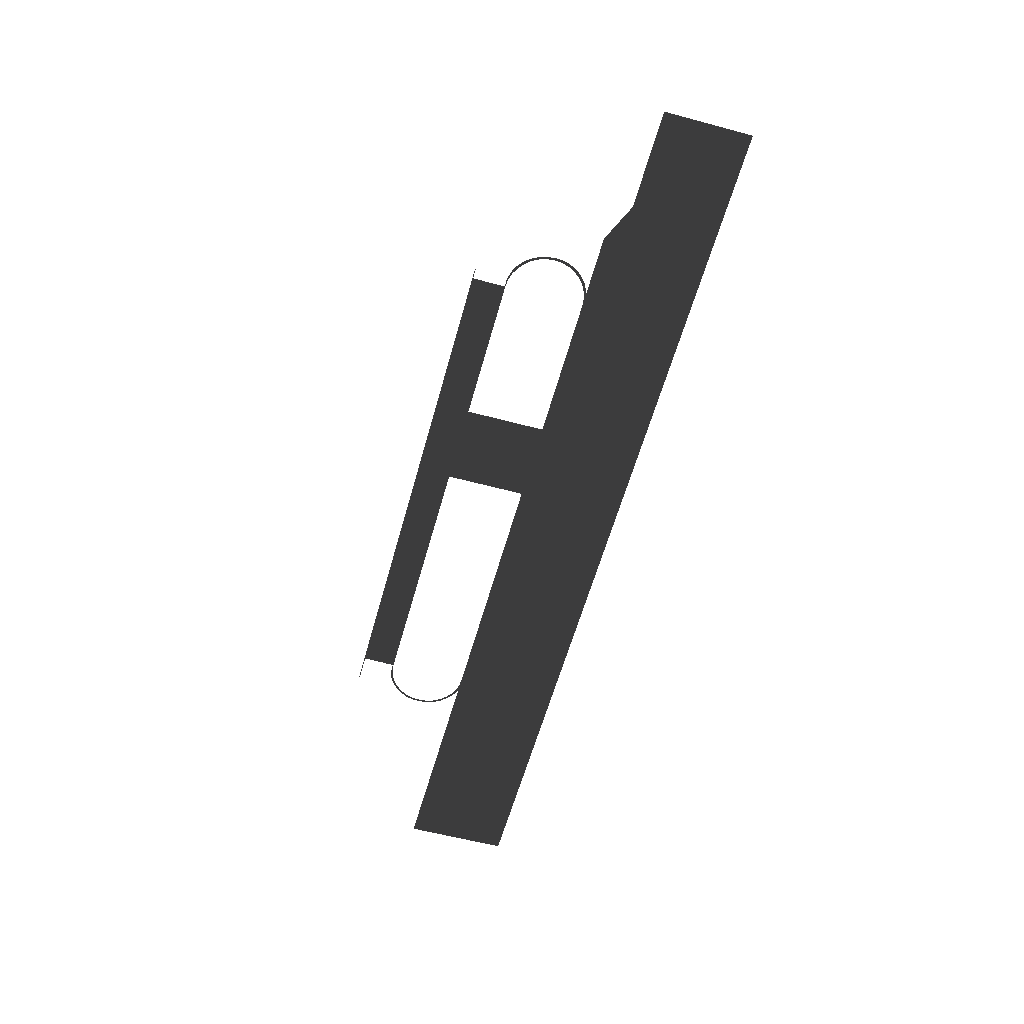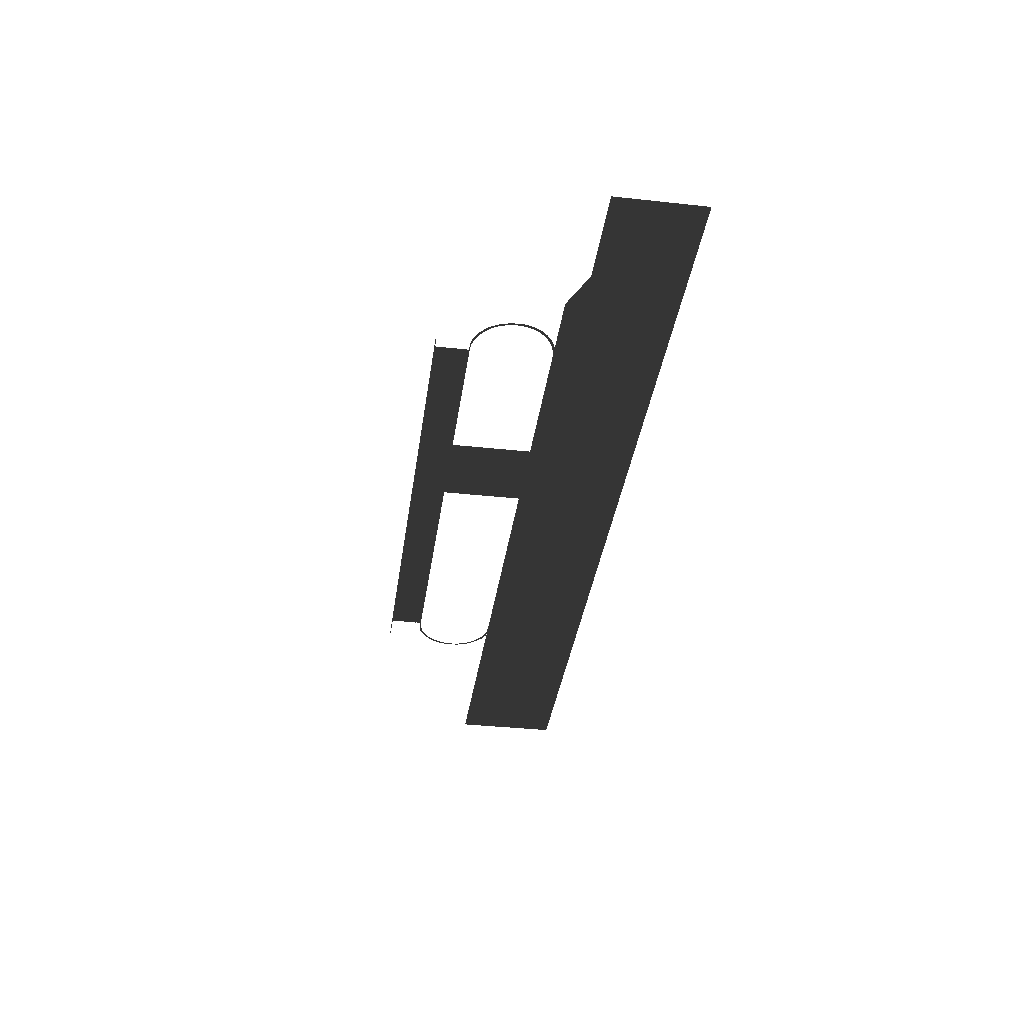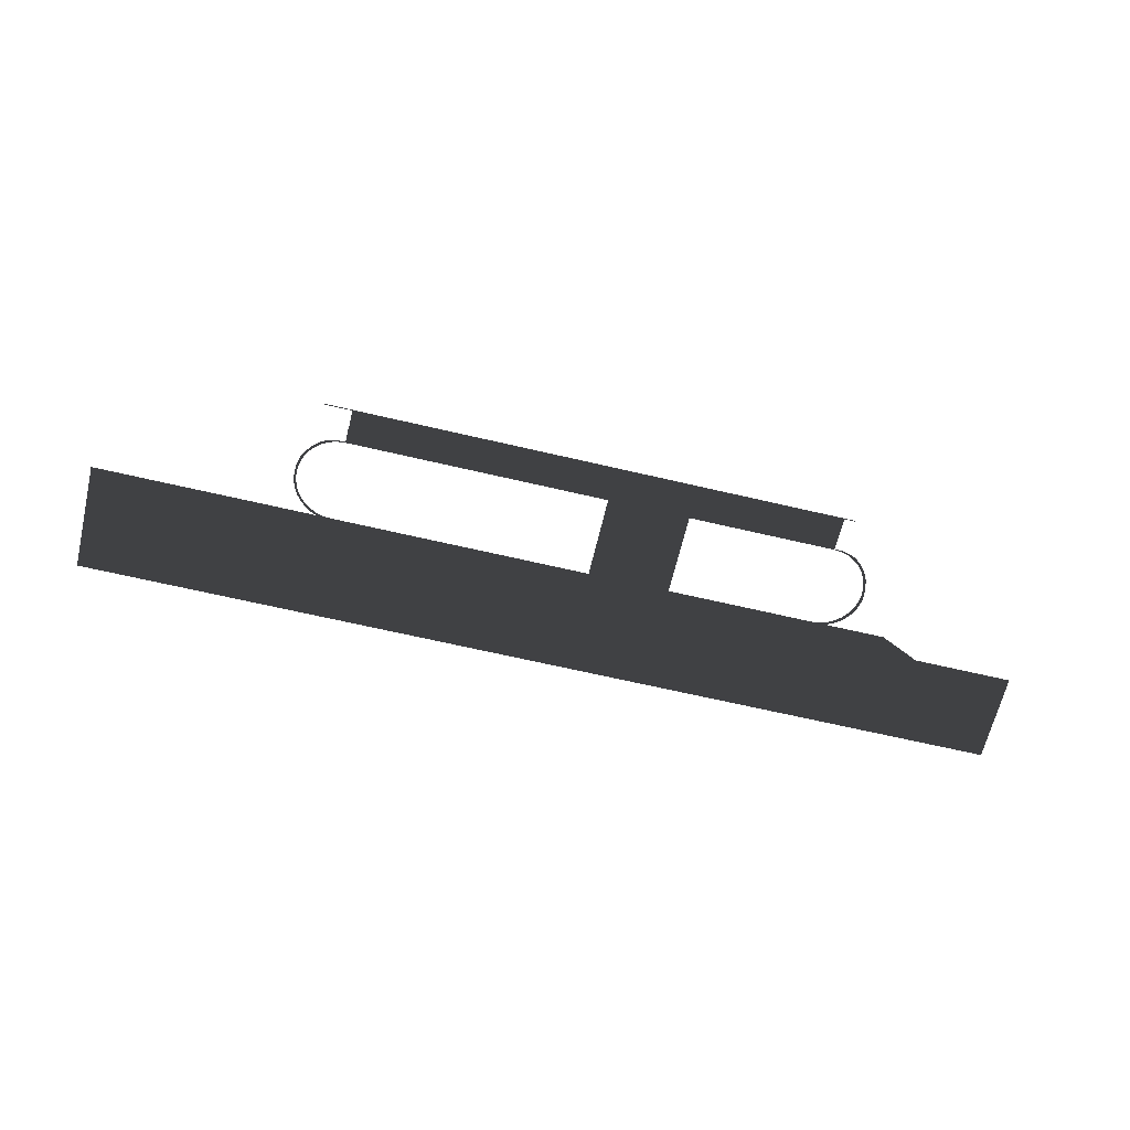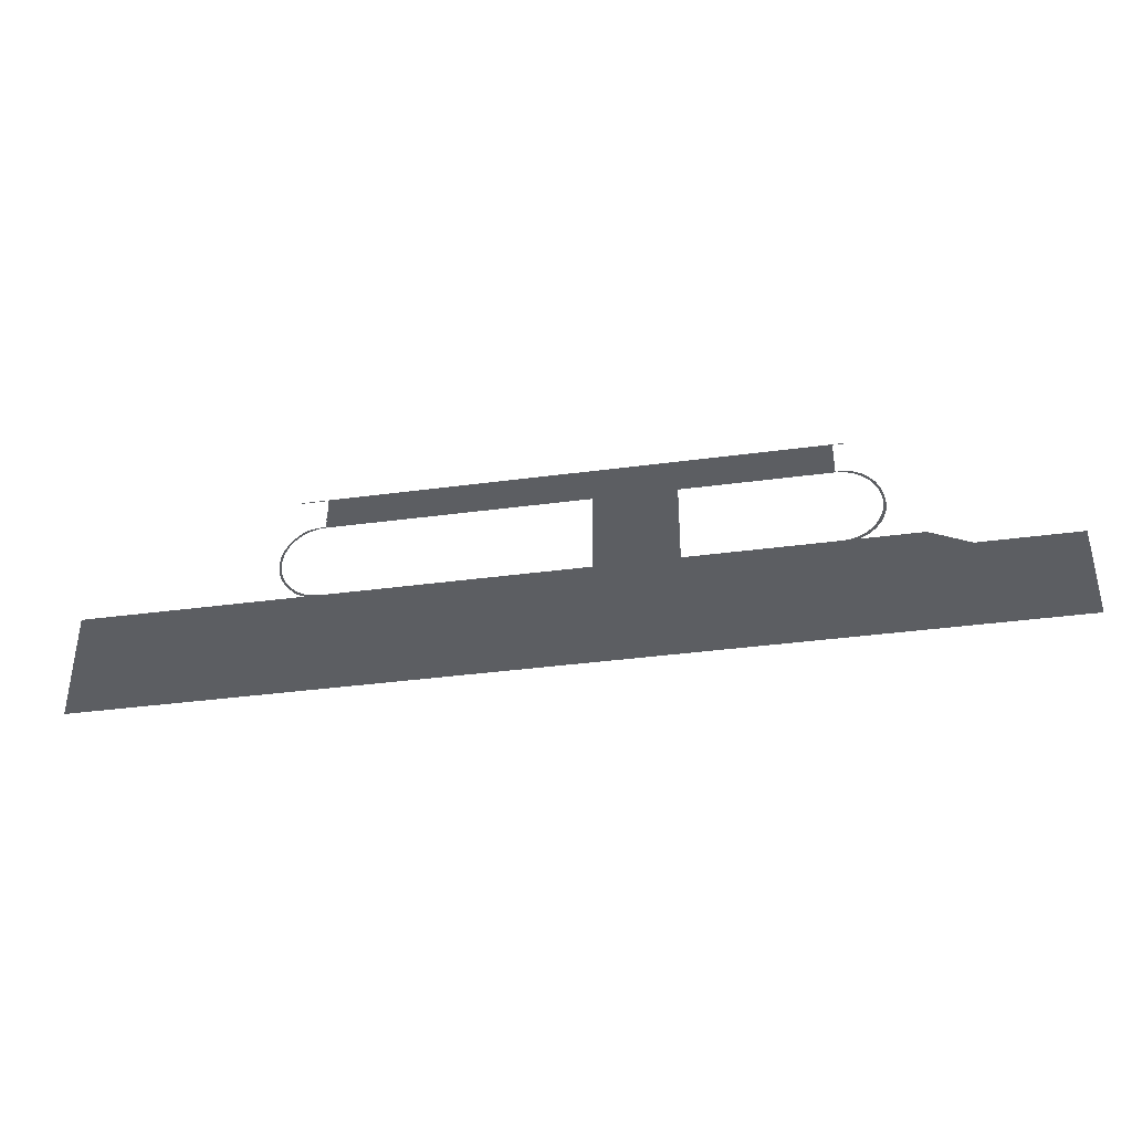
<metadata>
{"format":"obj","ext":"obj","renderer":"f3d","projection":"perspective","resolution":1024,"background":"white","views":[{"elev":-59.0,"azim":-105.4,"up":"+Z"},{"elev":-36.7,"azim":-98.0,"up":"+Z"},{"elev":-65.5,"azim":166.7,"up":"+Z"},{"elev":-37.7,"azim":-170.3,"up":"+Y"}]}
</metadata>
<code>
v 579.9 -476.1 -6.911
v 579.9 -498.2 -6.911
v 575.5 -498.2 -6.911
v 595.7 -476.1 -6.911
v 575.5 -476.1 -6.911
v 595.7 -498.2 -6.911
v 597.2 -498.2 -6.911
v 600 -476.1 -6.911
v 609.8 -498.2 -6.911
v 609.8 -471.7 -6.911
v 614 -471.7 -6.911
v 614 -498.2 -6.911
v 624.8 -471.7 -6.911
v 614 -471.7 -6.911
v 628.4 -498.2 -6.911
v 628.4 -472.3 -6.911
v 628.4 -472.3 -6.911
v 664.8 -498.2 -6.911
v 664.8 -472.3 -6.911
v 628.4 -471.7 -6.911
v 664.8 -471.7 -6.911
v 664.8 -472.3 -6.911
v 685 -498.2 -6.911
v 685 -472.3 -6.911
v 684.5 -471.7 -6.911
v 665.2 -471.7 -6.911
v 685 -472.3 -6.911
v 748.9 -472.4 -6.911
v 748.9 -471.7 -6.911
v 685 -471.7 -6.911
v 748.9 -498.2 -6.911
v 751.3 -472.1 -6.911
v 748.9 -472.4 -6.911
v 763.5 -498.2 -6.911
v 752.5 -471.7 -6.911
v 763.5 -471.7 -6.911
v 763.5 -471.7 -6.911
v 806.8 -471.7 -6.911
v 806.8 -498.2 -6.911
v 664.8 -471.7 -6.911
v 665.2 -471.7 -6.911
v 664.8 -472.3 -6.911
v 748.9 -471.7 -6.911
v 752.5 -471.7 -6.911
v 751.3 -472.1 -6.911
v 748.9 -471.7 -6.911
v 751 -471.5 -6.911
v 752.8 -471 -6.911
v 753.1 -471.5 -6.911
v 751.3 -472.1 -6.911
v 748.9 -472.4 -6.911
v 684.5 -471.7 -6.911
v 665.2 -471.7 -6.911
v 684.5 -451.7 -6.911
v 685 -451.7 -6.911
v 685 -471.7 -6.911
v 665.2 -451.7 -6.911
v 664.8 -451.7 -6.911
v 664.8 -471.7 -6.911
v 756.4 -454.3 -6.911
v 756.1 -454.7 -6.911
v 754.6 -453.4 -6.911
v 754.9 -453 -6.911
v 756.1 -468.8 -6.911
v 756.5 -469.1 -6.911
v 754.9 -470.5 -6.911
v 620.8 -469.3 -6.911
v 620.1 -467.3 -6.911
v 621.4 -468.8 -6.911
v 619.5 -467.7 -6.911
v 620.1 -456.2 -6.911
v 619.7 -455.7 -6.911
v 620.9 -454.3 -6.911
v 621.4 -454.7 -6.911
v 664.8 -451.7 -6.911
v 664.8 -451.6 -6.911
v 665.2 -451.7 -6.911
v 685 -443.3 -6.911
v 749 -443.3 -6.911
v 748.9 -443.5 -6.911
v 749 -443.5 -6.911
v 685 -443.5 -6.911
v 685 -451.5 -6.911
v 749 -451.6 -6.911
v 685 -451.7 -6.911
v 749 -451.7 -6.911
v 749 -451.6 -6.911
v 749 -451.6 -6.911
v 664.8 -443.5 -6.911
v 628.4 -443.4 -6.911
v 664.8 -443.3 -6.911
v 628.4 -443.3 -6.911
v 628.4 -451.5 -6.911
v 664.8 -451.6 -6.911
v 628.4 -451.7 -6.911
v 664.8 -451.7 -6.911
v 684.5 -471.7 -6.911
v 685 -471.7 -6.911
v 685 -472.3 -6.911
v 685 -451.5 -6.911
v 685 -451.7 -6.911
v 684.5 -451.7 -6.911
v 684.5 -451.7 -6.911
v 664.8 -443.5 -6.911
v 685 -443.5 -6.911
v 665.2 -451.7 -6.911
v 664.8 -451.6 -6.911
v 685 -451.5 -6.911
v 685 -443.5 -6.911
v 664.8 -443.5 -6.911
v 664.8 -443.3 -6.911
v 685 -443.3 -6.911
v 617.9 -461.7 -6.911
v 618.5 -461.7 -6.911
v 617.9 -463.1 -6.911
v 624.8 -471.7 -6.911
v 628.4 -471.7 -6.911
v 628.4 -472.3 -6.911
v 618.6 -463.7 -6.911
v 617.9 -463.1 -6.911
v 618.5 -461.7 -6.911
v 618 -464 -6.911
v 618.5 -465.7 -6.911
v 619.2 -465.6 -6.911
v 619.5 -467.7 -6.911
v 620.1 -467.3 -6.911
v 620.8 -469.3 -6.911
v 621.4 -468.8 -6.911
v 622.4 -470.6 -6.911
v 622.9 -470 -6.911
v 624.8 -471.7 -6.911
v 626.5 -471.5 -6.911
v 628.4 -471.7 -6.911
v 624.8 -471.7 -6.911
v 624.6 -471 -6.911
v 626.5 -471.5 -6.911
v 618 -464 -6.911
v 619.2 -465.6 -6.911
v 618.5 -465.7 -6.911
v 618.6 -463.7 -6.911
v 622.4 -470.6 -6.911
v 624.6 -471 -6.911
v 624.8 -471.7 -6.911
v 622.9 -470 -6.911
v 618.1 -459.8 -6.911
v 618.6 -459.8 -6.911
v 618.5 -461.7 -6.911
v 617.9 -461.7 -6.911
v 626.4 -451.6 -6.911
v 628.4 -451.5 -6.911
v 628.4 -451.7 -6.911
v 618.1 -459.8 -6.911
v 618.6 -457.8 -6.911
v 618.6 -459.8 -6.911
v 619.2 -457.9 -6.911
v 619.7 -455.7 -6.911
v 620.1 -456.2 -6.911
v 618.6 -457.8 -6.911
v 619.2 -457.9 -6.911
v 622.7 -452.8 -6.911
v 622.9 -453.4 -6.911
v 620.9 -454.3 -6.911
v 621.4 -454.7 -6.911
v 625.7 -451.7 -6.911
v 624.6 -452.5 -6.911
v 624.4 -452.1 -6.911
v 626.4 -451.6 -6.911
v 628.4 -451.7 -6.911
v 626.5 -451.9 -6.911
v 625.7 -451.7 -6.911
v 628.4 -451.7 -6.911
v 624.6 -452.5 -6.911
v 625.7 -451.7 -6.911
v 626.5 -451.9 -6.911
v 624.6 -452.5 -6.911
v 622.7 -452.8 -6.911
v 624.4 -452.1 -6.911
v 622.9 -453.4 -6.911
v 622.7 -452.8 -6.911
v 624.6 -452.5 -6.911
v 759.4 -462.7 -6.911
v 759 -461.7 -6.911
v 759.5 -461.7 -6.911
v 758.8 -463.7 -6.911
v 759.3 -463.7 -6.911
v 758.7 -465.8 -6.911
v 758.2 -465.6 -6.911
v 758.8 -463.7 -6.911
v 759.3 -463.7 -6.911
v 756.5 -469.1 -6.911
v 757.3 -467.3 -6.911
v 757.8 -467.6 -6.911
v 756.1 -468.8 -6.911
v 753.1 -471.5 -6.911
v 754.6 -470 -6.911
v 754.9 -470.5 -6.911
v 752.8 -471 -6.911
v 758.7 -465.8 -6.911
v 757.8 -467.6 -6.911
v 758.2 -465.6 -6.911
v 757.3 -467.3 -6.911
v 756.1 -468.8 -6.911
v 754.9 -470.5 -6.911
v 754.6 -470 -6.911
v 758.8 -459.8 -6.911
v 759.4 -460.8 -6.911
v 759 -461.7 -6.911
v 759.5 -461.7 -6.911
v 759.4 -459.8 -6.911
v 750.5 -451.6 -6.911
v 751.2 -451.6 -6.911
v 751.9 -451.7 -6.911
v 749 -451.7 -6.911
v 753.3 -452.1 -6.911
v 752.8 -452.5 -6.911
v 758.8 -457.7 -6.911
v 758.2 -457.9 -6.911
v 757.7 -455.9 -6.911
v 757.3 -456.2 -6.911
v 751.9 -451.7 -6.911
v 751 -451.9 -6.911
v 749 -451.7 -6.911
v 758.8 -459.8 -6.911
v 758.8 -457.7 -6.911
v 759.4 -459.8 -6.911
v 758.2 -457.9 -6.911
v 751.9 -451.7 -6.911
v 752.8 -452.5 -6.911
v 751 -451.9 -6.911
v 753.3 -452.1 -6.911
v 754.6 -453.4 -6.911
v 752.8 -452.5 -6.911
v 754.9 -453 -6.911
v 757.3 -456.2 -6.911
v 756.1 -454.7 -6.911
v 757.7 -455.9 -6.911
v 756.4 -454.3 -6.911
v 751.2 -451.6 -6.911
v 750.5 -451.6 -6.911
v 749.5 -451.6 -6.911
v 751.2 -451.6 -6.911
v 749.5 -451.6 -6.911
v 749 -451.6 -6.911
v 749.5 -451.6 -6.911
v 750.5 -451.6 -6.911
v 749 -451.7 -6.911
v 749 -451.6 -6.911
v 749 -451.6 -6.911
v 625.7 -443.4 -6.911
v 625.9 -443.3 -6.911
v 625.7 -443.4 -6.911
v 628.4 -443.4 -6.911
v 628.4 -443.3 -6.911
v 749 -443.5 -6.911
v 749 -443.3 -6.911
v 755.5 -443.3 -6.911
v 755.6 -443.5 -6.911
g Terrain_Main.023_36294_91
f 1 3 2
f 2 4 1
f 1 5 3
f 2 6 4
f 4 6 7
f 4 7 8
f 8 7 9
f 8 9 10
f 9 11 10
f 9 12 11
f 13 14 12
f 12 15 13
f 15 16 13
f 17 15 18
f 18 19 17
f 17 19 20
f 21 20 19
f 22 18 23
f 23 24 22
f 22 24 25
f 25 26 22
f 27 23 28
f 27 28 29
f 29 30 27
f 31 28 23
f 32 33 31
f 31 34 32
f 32 34 35
f 36 35 34
f 34 38 37
f 34 39 38
f 40 42 41
f 43 45 44
f 46 44 47
f 47 44 48
f 48 44 49
f 46 51 50
f 52 54 53
f 55 54 52
f 52 56 55
f 57 53 54
f 58 53 57
f 58 59 53
f 60 62 61
f 60 63 62
f 64 66 65
f 67 69 68
f 68 70 67
f 71 73 72
f 73 71 74
f 75 77 76
f 78 80 79
f 81 79 80
f 78 82 80
f 80 82 83
f 80 83 84
f 84 83 85
f 85 86 84
f 84 86 87
f 87 88 84
f 88 81 84
f 89 91 90
f 91 92 90
f 90 93 89
f 94 89 93
f 93 95 94
f 95 96 94
f 97 99 98
f 100 102 101
f 103 105 104
f 106 103 104
f 104 107 106
f 108 105 103
f 109 111 110
f 109 112 111
f 113 115 114
f 116 118 117
f 119 121 120
f 120 122 119
f 123 125 124
f 126 124 125
f 127 129 128
f 129 130 128
f 131 133 132
f 134 136 135
f 137 139 138
f 138 140 137
f 141 143 142
f 141 142 144
f 145 147 146
f 145 148 147
f 149 151 150
f 152 154 153
f 153 154 155
f 156 158 157
f 158 159 157
f 160 162 161
f 163 161 162
f 164 166 165
f 167 164 168
f 169 171 170
f 172 174 173
f 175 177 176
f 178 180 179
f 181 183 182
f 181 182 184
f 181 184 185
f 186 188 187
f 189 188 186
f 190 192 191
f 190 191 193
f 194 196 195
f 195 197 194
f 198 200 199
f 199 200 201
f 202 204 203
f 205 207 206
f 208 206 207
f 206 209 205
f 210 212 211
f 210 213 212
f 214 212 215
f 216 218 217
f 217 218 219
f 220 222 221
f 223 225 224
f 226 223 224
f 227 229 228
f 230 232 231
f 233 230 231
f 234 236 235
f 235 236 237
f 238 240 239
f 241 243 242
f 244 246 245
f 244 247 246
f 244 248 247
f 249 251 250
f 252 250 251
f 252 253 250
f 254 256 255
f 254 257 256

</code>
